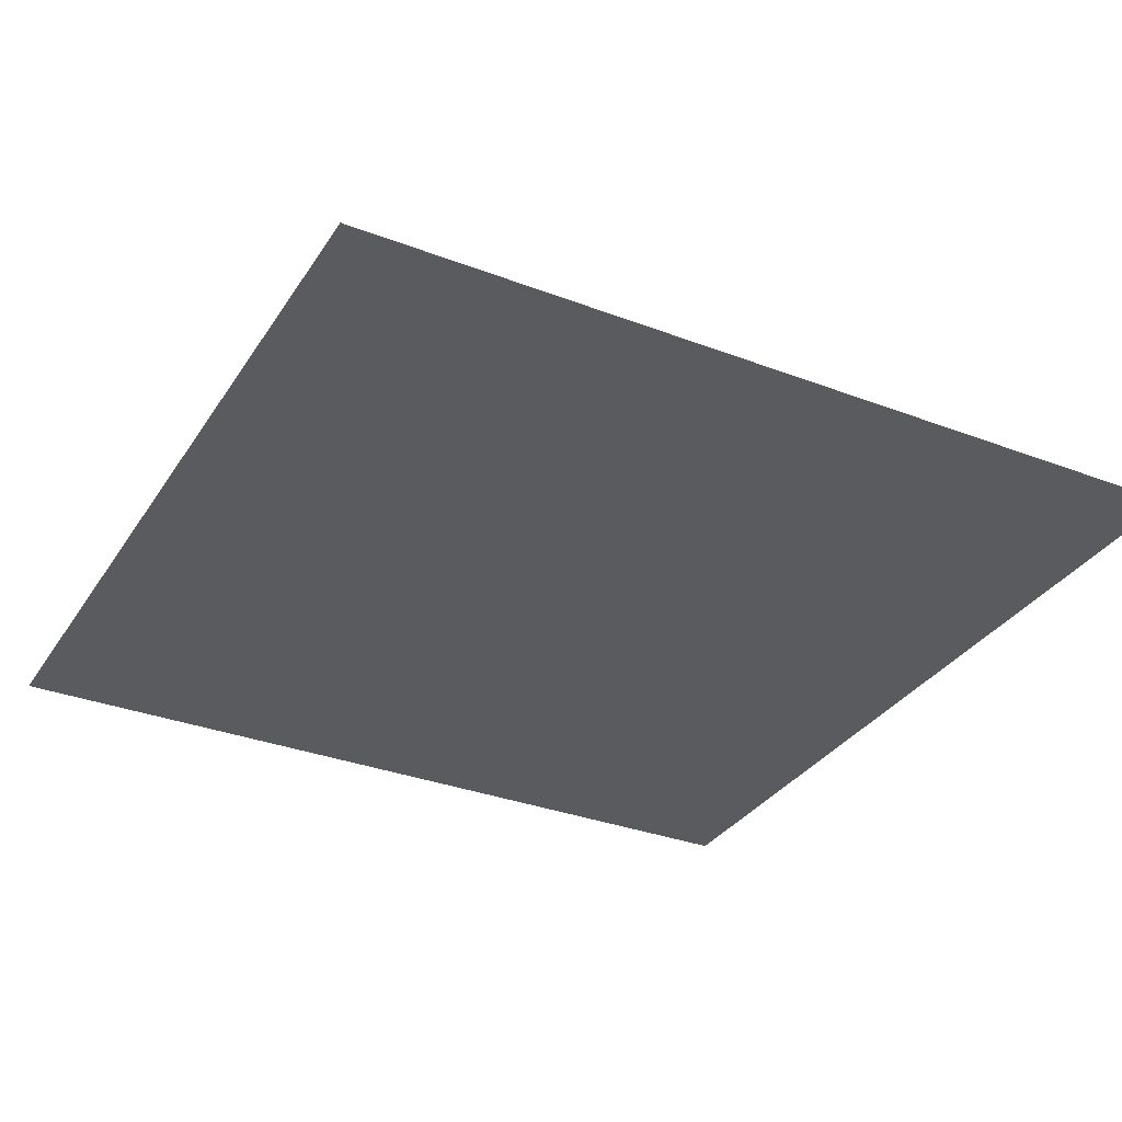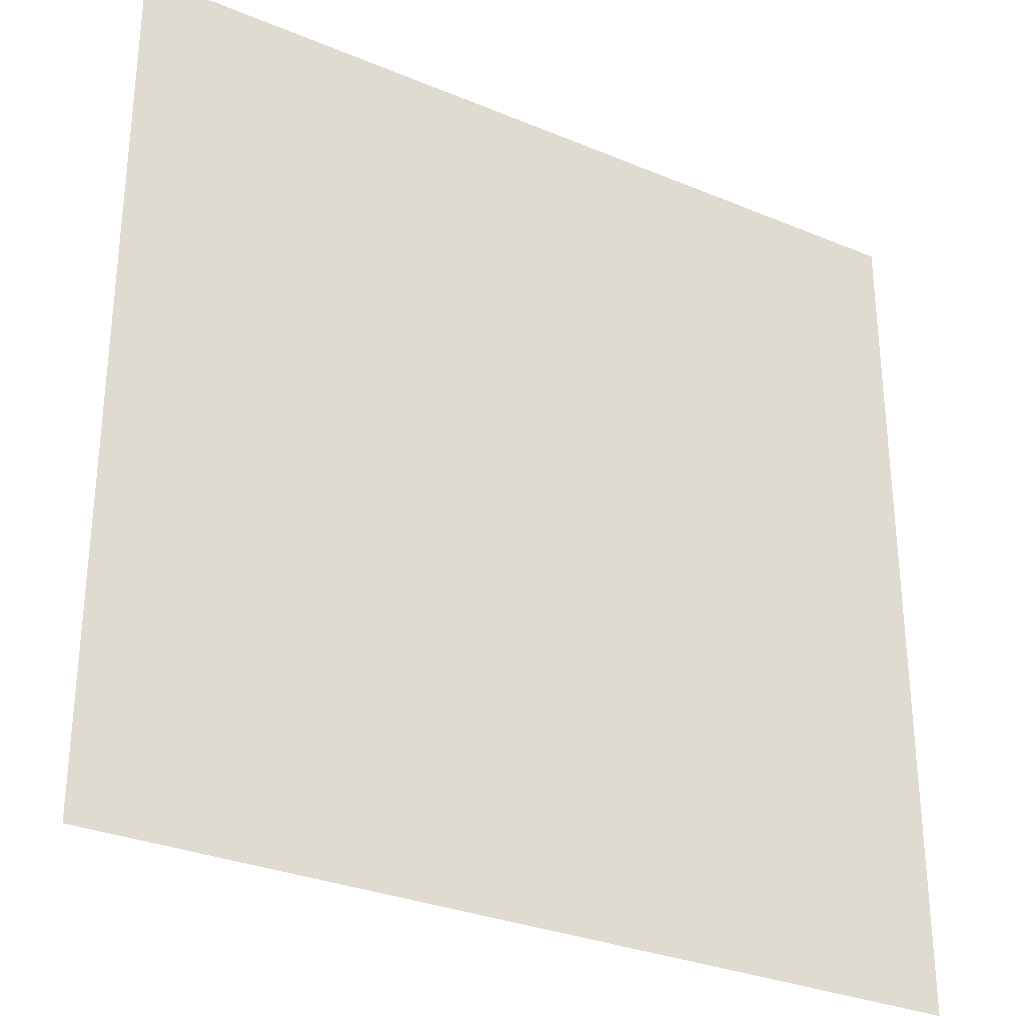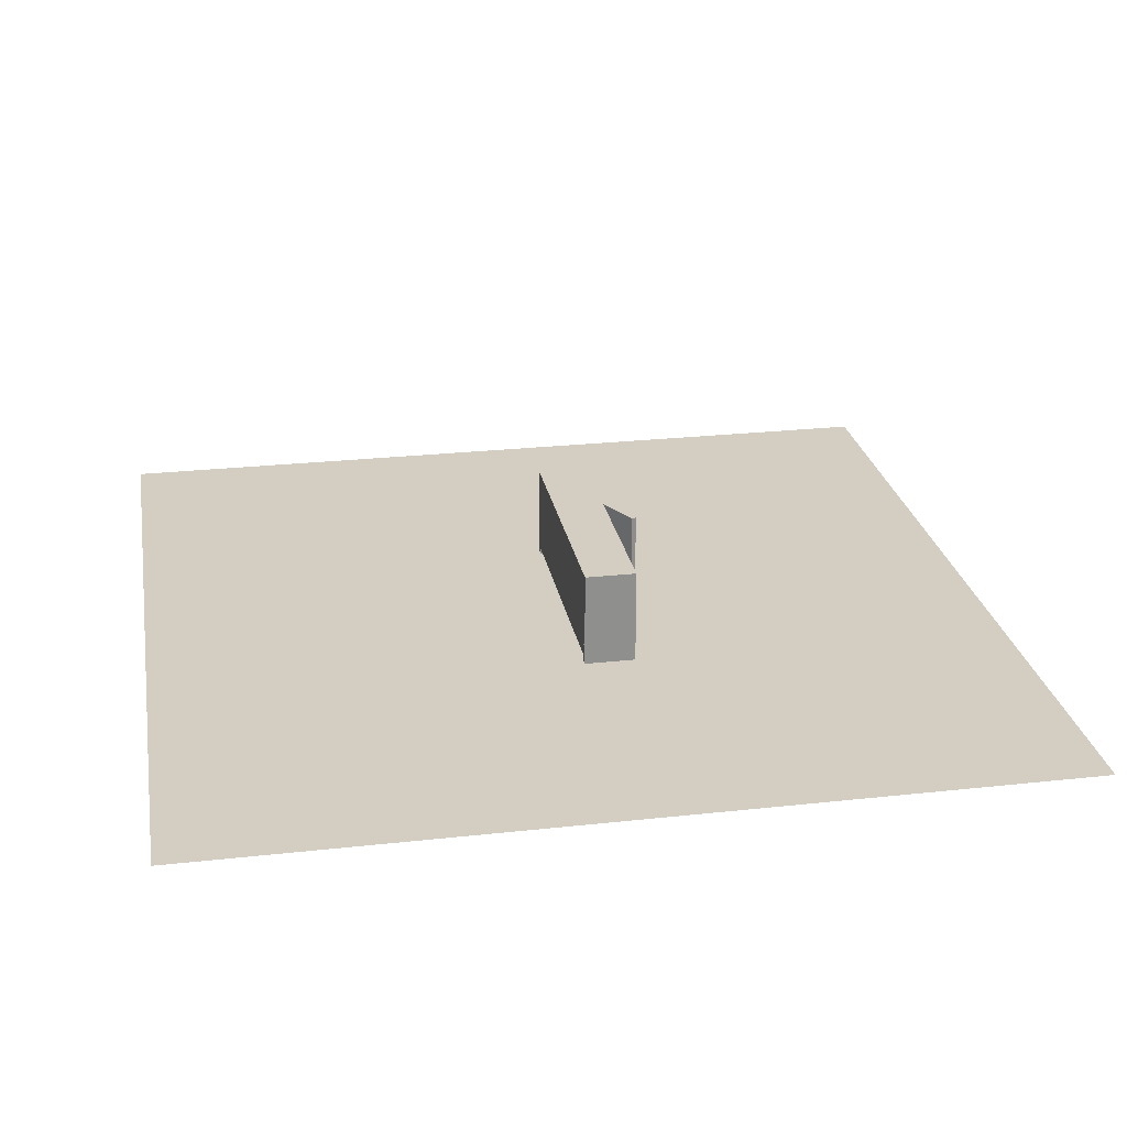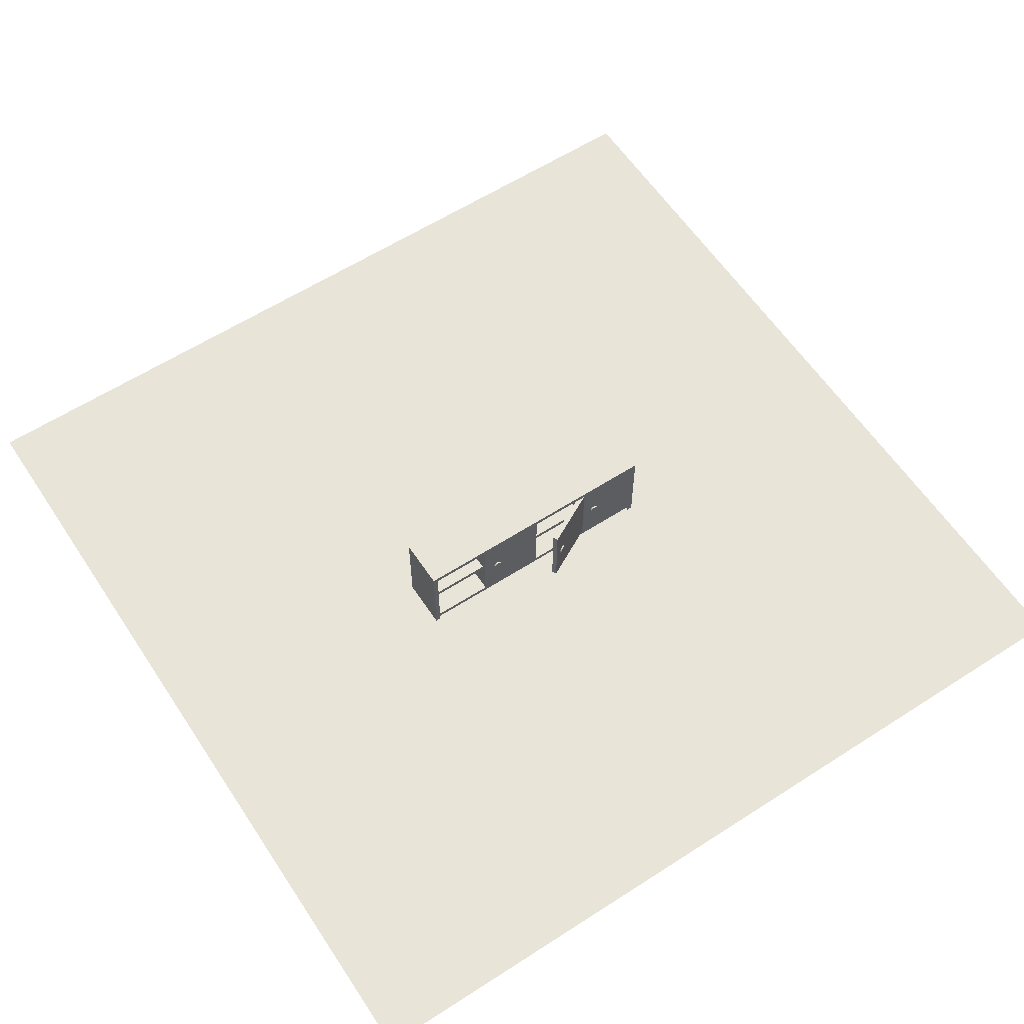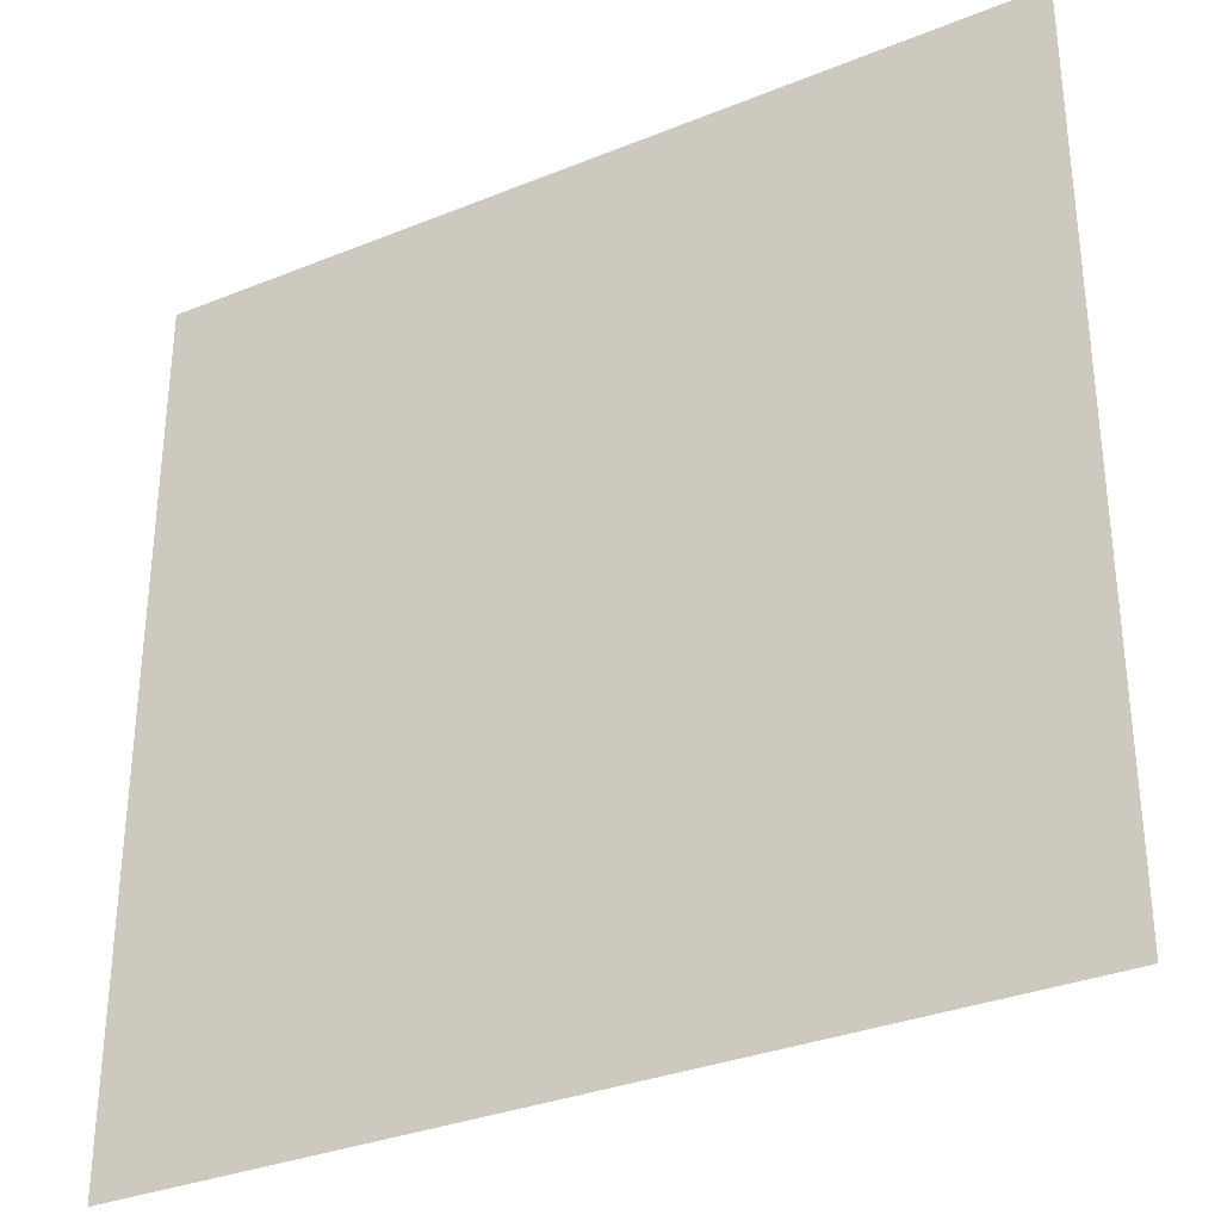
<metadata>
{"format":"obj","ext":"obj","renderer":"f3d","projection":"perspective","resolution":1024,"background":"white","views":[{"elev":-32.7,"azim":-27.9,"up":"+Y"},{"elev":-30.4,"azim":-31.1,"up":"+Z"},{"elev":25.2,"azim":79.9,"up":"+Y"},{"elev":60.0,"azim":146.6,"up":"+Y"},{"elev":-32.6,"azim":29.4,"up":"+Z"}]}
</metadata>
<code>
o Cube.001_Cube.007
v -1.05 0.7019 0.2
v -1.05 0.7419 0.2
v -1.05 0.7019 -0.2
v -1.05 0.7419 -0.2
v 1.05 0.7019 0.2
v 1.05 0.7419 0.2
v 1.05 0.7019 -0.2
v 1.05 0.7419 -0.2
f 1 2 4 3
f 3 4 8 7
f 7 8 6 5
f 5 6 2 1
f 3 7 5 1
f 8 4 2 6
o Cube.002_Cube.008
v 1.01 0.7019 0.2
v 1.05 0.7019 0.2
v 1.01 0.7019 -0.2
v 1.05 0.7019 -0.2
v 1.01 0.001865 0.2
v 1.05 0.001865 0.2
v 1.01 0.001865 -0.2
v 1.05 0.001865 -0.2
f 9 10 12 11
f 11 12 16 15
f 15 16 14 13
f 13 14 10 9
f 11 15 13 9
f 16 12 10 14
o Cube.003_Cube.009
v -1.05 0.7019 0.2
v -1.01 0.7019 0.2
v -1.05 0.7019 -0.2
v -1.01 0.7019 -0.2
v -1.05 0.001865 0.2
v -1.01 0.001865 0.2
v -1.05 0.001865 -0.2
v -1.01 0.001865 -0.2
f 17 18 20 19
f 19 20 24 23
f 23 24 22 21
f 21 22 18 17
f 19 23 21 17
f 24 20 18 22
o Cube.004_Cube.010
v -1.01 0.05187 0.2
v -1.01 0.09187 0.2
v -1.01 0.05187 -0.2
v -1.01 0.09187 -0.2
v 1.01 0.05187 0.2
v 1.01 0.09187 0.2
v 1.01 0.05187 -0.2
v 1.01 0.09187 -0.2
f 25 26 28 27
f 27 28 32 31
f 31 32 30 29
f 29 30 26 25
f 27 31 29 25
f 32 28 26 30
o Cube.005_Cube.011
v -1.01 0.3721 0.16
v -1.01 0.4121 0.16
v -1.01 0.3721 -0.16
v -1.01 0.4121 -0.16
v 1.01 0.3721 0.16
v 1.01 0.4121 0.16
v 1.01 0.3721 -0.16
v 1.01 0.4121 -0.16
f 33 34 36 35
f 35 36 40 39
f 39 40 38 37
f 37 38 34 33
f 35 39 37 33
f 40 36 34 38
o Cube.006_Cube.012
v -1.01 0.09187 0.16
v -1.01 0.09187 0.2
v -1.01 0.7019 0.16
v -1.01 0.7019 0.2
v 1.01 0.09187 0.16
v 1.01 0.09187 0.2
v 1.01 0.7019 0.16
v 1.01 0.7019 0.2
f 41 42 44 43
f 43 44 48 47
f 47 48 46 45
f 45 46 42 41
f 43 47 45 41
f 48 44 42 46
o Cube.007_Cube.013
v -1.008 0.09187 -0.2
v -1.008 0.09187 -0.16
v -1.008 0.7019 -0.2
v -1.008 0.7019 -0.16
v -0.5125 0.09187 -0.2
v -0.5125 0.09187 -0.16
v -0.5125 0.7019 -0.2
v -0.5125 0.7019 -0.16
f 49 50 52 51
f 51 52 56 55
f 55 56 54 53
f 53 54 50 49
f 51 55 53 49
f 56 52 50 54
o Cube.008_Cube.014
v 0.491 0.7019 0.19
v 0.531 0.7019 0.19
v 0.491 0.7019 -0.2
v 0.531 0.7019 -0.2
v 0.491 0.09187 0.19
v 0.531 0.09187 0.19
v 0.491 0.09187 -0.2
v 0.531 0.09187 -0.2
f 57 58 60 59
f 59 60 64 63
f 63 64 62 61
f 61 62 58 57
f 59 63 61 57
f 64 60 58 62
o Plane_Plane.001
v -3.368 0.001865 3.548
v 3.368 0.001865 3.548
v -3.368 0.001865 -3.188
v 3.368 0.001865 -3.188
f 65 66 68 67
o Cube.010_Cube.016
v -0.5083 0.09187 -0.198
v -0.5083 0.7019 -0.198
v -0.4897 0.09187 -0.1626
v -0.07008 0.09187 -0.4282
v -0.07008 0.7019 -0.4282
v -0.05148 0.09187 -0.3928
v -0.05148 0.7019 -0.3928
v -0.4897 0.7019 -0.1626
f 70 73 72 69
f 69 71 76 70
f 72 74 71 69
f 73 75 74 72
f 75 76 71 74
f 70 76 75 73
o Cube.011_Cube.017
v -0.0065 0.09187 -0.2
v -0.0065 0.7019 -0.2
v -0.0065 0.09187 -0.16
v 0.4885 0.09187 -0.2
v 0.4885 0.7019 -0.2
v 0.4885 0.09187 -0.16
v 0.4885 0.7019 -0.16
v -0.0065 0.7019 -0.16
f 78 81 80 77
f 77 79 84 78
f 80 82 79 77
f 81 83 82 80
f 83 84 79 82
f 78 84 83 81
o Cylinder
v 0.4066 0.4269 -0.2139
v 0.4066 0.4269 -0.1967
v 0.4138 0.4262 -0.2139
v 0.4138 0.4262 -0.1967
v 0.4206 0.4242 -0.2139
v 0.4206 0.4242 -0.1967
v 0.4269 0.4208 -0.2139
v 0.4269 0.4208 -0.1967
v 0.4325 0.4162 -0.2139
v 0.4325 0.4162 -0.1967
v 0.437 0.4107 -0.2139
v 0.437 0.4107 -0.1967
v 0.4404 0.4044 -0.2139
v 0.4404 0.4044 -0.1967
v 0.4425 0.3975 -0.2139
v 0.4425 0.3975 -0.1967
v 0.4432 0.3904 -0.2139
v 0.4432 0.3904 -0.1967
v 0.4425 0.3832 -0.2139
v 0.4425 0.3832 -0.1967
v 0.4404 0.3764 -0.2139
v 0.4404 0.3764 -0.1967
v 0.437 0.3701 -0.2139
v 0.437 0.3701 -0.1967
v 0.4325 0.3645 -0.2139
v 0.4325 0.3645 -0.1967
v 0.4269 0.36 -0.2139
v 0.4269 0.36 -0.1967
v 0.4206 0.3566 -0.2139
v 0.4206 0.3566 -0.1967
v 0.4138 0.3545 -0.2139
v 0.4138 0.3545 -0.1967
v 0.4066 0.3538 -0.2139
v 0.4066 0.3538 -0.1967
v 0.3995 0.3545 -0.2139
v 0.3995 0.3545 -0.1967
v 0.3926 0.3566 -0.2139
v 0.3926 0.3566 -0.1967
v 0.3863 0.36 -0.2139
v 0.3863 0.36 -0.1967
v 0.3808 0.3645 -0.2139
v 0.3808 0.3645 -0.1967
v 0.3762 0.3701 -0.2139
v 0.3762 0.3701 -0.1967
v 0.3728 0.3764 -0.2139
v 0.3728 0.3764 -0.1967
v 0.3708 0.3832 -0.2139
v 0.3708 0.3832 -0.1967
v 0.3701 0.3904 -0.2139
v 0.3701 0.3904 -0.1967
v 0.3708 0.3975 -0.2139
v 0.3708 0.3975 -0.1967
v 0.3728 0.4044 -0.2139
v 0.3728 0.4044 -0.1967
v 0.3762 0.4107 -0.2139
v 0.3762 0.4107 -0.1967
v 0.3808 0.4162 -0.2139
v 0.3808 0.4162 -0.1967
v 0.3863 0.4208 -0.2139
v 0.3863 0.4208 -0.1967
v 0.3926 0.4242 -0.2139
v 0.3926 0.4242 -0.1967
v 0.3995 0.4262 -0.2139
v 0.3995 0.4262 -0.1967
f 85 86 88 87
f 87 88 90 89
f 89 90 92 91
f 91 92 94 93
f 93 94 96 95
f 95 96 98 97
f 97 98 100 99
f 99 100 102 101
f 101 102 104 103
f 103 104 106 105
f 105 106 108 107
f 107 108 110 109
f 109 110 112 111
f 111 112 114 113
f 113 114 116 115
f 115 116 118 117
f 117 118 120 119
f 119 120 122 121
f 121 122 124 123
f 123 124 126 125
f 125 126 128 127
f 127 128 130 129
f 129 130 132 131
f 131 132 134 133
f 133 134 136 135
f 135 136 138 137
f 137 138 140 139
f 139 140 142 141
f 141 142 144 143
f 143 144 146 145
f 88 86 148 146 144 142 140 138 136 134 132 130 128 126 124 122 120 118 116 114 112 110 108 106 104 102 100 98 96 94 92 90
f 145 146 148 147
f 147 148 86 85
f 85 87 89 91 93 95 97 99 101 103 105 107 109 111 113 115 117 119 121 123 125 127 129 131 133 135 137 139 141 143 145 147
o Cylinder.001
v -0.1592 0.4269 -0.3971
v -0.1529 0.4262 -0.4004
v -0.1512 0.4269 -0.3819
v -0.1655 0.4262 -0.3938
v -0.1716 0.4242 -0.3906
v -0.1575 0.4262 -0.3786
v -0.1636 0.4242 -0.3754
v -0.1692 0.4208 -0.3724
v -0.1741 0.4162 -0.3699
v -0.1772 0.4208 -0.3877
v -0.1821 0.4162 -0.3851
v -0.1861 0.4107 -0.383
v -0.1891 0.4044 -0.3814
v -0.1781 0.4107 -0.3677
v -0.1811 0.4044 -0.3662
v -0.1829 0.3975 -0.3652
v -0.1836 0.3904 -0.3649
v -0.1909 0.3975 -0.3804
v -0.1916 0.3904 -0.3801
v -0.1909 0.3832 -0.3804
v -0.1891 0.3764 -0.3814
v -0.1829 0.3832 -0.3652
v -0.1811 0.3764 -0.3662
v -0.1781 0.3701 -0.3677
v -0.1741 0.3645 -0.3699
v -0.1861 0.3701 -0.383
v -0.1821 0.3645 -0.3851
v -0.1772 0.36 -0.3877
v -0.1716 0.3566 -0.3906
v -0.1692 0.36 -0.3724
v -0.1636 0.3566 -0.3754
v -0.1575 0.3545 -0.3786
v -0.1512 0.3538 -0.3819
v -0.1655 0.3545 -0.3938
v -0.1592 0.3538 -0.3971
v -0.1529 0.3545 -0.4004
v -0.1468 0.3566 -0.4036
v -0.1449 0.3545 -0.3852
v -0.1388 0.3566 -0.3884
v -0.1332 0.36 -0.3913
v -0.1283 0.3645 -0.3939
v -0.1412 0.36 -0.4066
v -0.1363 0.3645 -0.4091
v -0.1323 0.3701 -0.4113
v -0.1293 0.3764 -0.4128
v -0.1243 0.3701 -0.396
v -0.1213 0.3764 -0.3976
v -0.1194 0.3832 -0.3986
v -0.1188 0.3904 -0.3989
v -0.1274 0.3832 -0.4138
v -0.1268 0.3904 -0.4141
v -0.1274 0.3975 -0.4138
v -0.1293 0.4044 -0.4128
v -0.1194 0.3975 -0.3986
v -0.1213 0.4044 -0.3976
v -0.1243 0.4107 -0.396
v -0.1283 0.4162 -0.3939
v -0.1323 0.4107 -0.4113
v -0.1363 0.4162 -0.4091
v -0.1412 0.4208 -0.4066
v -0.1468 0.4242 -0.4036
v -0.1332 0.4208 -0.3913
v -0.1388 0.4242 -0.3884
v -0.1449 0.4262 -0.3852
f 149 150 209 208 207 206 201 200 199 198 193 192 191 190 185 184 183 182 177 176 175 174 169 168 167 166 161 160 159 158 153 152
f 149 151 212 150
f 152 154 151 149
f 153 155 154 152
f 212 151 154 155 156 157 162 163 164 165 170 171 172 173 178 179 180 181 186 187 188 189 194 195 196 197 202 203 204 205 210 211
f 158 156 155 153
f 159 157 156 158
f 160 162 157 159
f 161 163 162 160
f 166 164 163 161
f 167 165 164 166
f 168 170 165 167
f 169 171 170 168
f 174 172 171 169
f 175 173 172 174
f 176 178 173 175
f 177 179 178 176
f 182 180 179 177
f 183 181 180 182
f 184 186 181 183
f 185 187 186 184
f 190 188 187 185
f 191 189 188 190
f 192 194 189 191
f 193 195 194 192
f 198 196 195 193
f 199 197 196 198
f 200 202 197 199
f 201 203 202 200
f 206 204 203 201
f 207 205 204 206
f 208 210 205 207
f 209 211 210 208
f 150 212 211 209
o Cylinder.002
v -0.6173 0.4269 -0.2139
v -0.6102 0.4262 -0.2139
v -0.6173 0.4269 -0.1967
v -0.6245 0.4262 -0.2139
v -0.6313 0.4242 -0.2139
v -0.6245 0.4262 -0.1967
v -0.6313 0.4242 -0.1967
v -0.6376 0.4208 -0.1967
v -0.6432 0.4162 -0.1967
v -0.6376 0.4208 -0.2139
v -0.6432 0.4162 -0.2139
v -0.6477 0.4107 -0.2139
v -0.6511 0.4044 -0.2139
v -0.6477 0.4107 -0.1967
v -0.6511 0.4044 -0.1967
v -0.6532 0.3975 -0.1967
v -0.6539 0.3904 -0.1967
v -0.6532 0.3975 -0.2139
v -0.6539 0.3904 -0.2139
v -0.6532 0.3832 -0.2139
v -0.6511 0.3764 -0.2139
v -0.6532 0.3832 -0.1967
v -0.6511 0.3764 -0.1967
v -0.6477 0.3701 -0.1967
v -0.6432 0.3645 -0.1967
v -0.6477 0.3701 -0.2139
v -0.6432 0.3645 -0.2139
v -0.6376 0.36 -0.2139
v -0.6313 0.3566 -0.2139
v -0.6376 0.36 -0.1967
v -0.6313 0.3566 -0.1967
v -0.6245 0.3545 -0.1967
v -0.6173 0.3538 -0.1967
v -0.6245 0.3545 -0.2139
v -0.6173 0.3538 -0.2139
v -0.6102 0.3545 -0.2139
v -0.6033 0.3566 -0.2139
v -0.6102 0.3545 -0.1967
v -0.6033 0.3566 -0.1967
v -0.597 0.36 -0.1967
v -0.5915 0.3645 -0.1967
v -0.597 0.36 -0.2139
v -0.5915 0.3645 -0.2139
v -0.5869 0.3701 -0.2139
v -0.5835 0.3764 -0.2139
v -0.5869 0.3701 -0.1967
v -0.5835 0.3764 -0.1967
v -0.5815 0.3832 -0.1967
v -0.5808 0.3904 -0.1967
v -0.5815 0.3832 -0.2139
v -0.5808 0.3904 -0.2139
v -0.5815 0.3975 -0.2139
v -0.5835 0.4044 -0.2139
v -0.5815 0.3975 -0.1967
v -0.5835 0.4044 -0.1967
v -0.5869 0.4107 -0.1967
v -0.5915 0.4162 -0.1967
v -0.5869 0.4107 -0.2139
v -0.5915 0.4162 -0.2139
v -0.597 0.4208 -0.2139
v -0.6033 0.4242 -0.2139
v -0.597 0.4208 -0.1967
v -0.6033 0.4242 -0.1967
v -0.6102 0.4262 -0.1967
f 213 214 273 272 271 270 265 264 263 262 257 256 255 254 249 248 247 246 241 240 239 238 233 232 231 230 225 224 223 222 217 216
f 213 215 276 214
f 216 218 215 213
f 217 219 218 216
f 276 215 218 219 220 221 226 227 228 229 234 235 236 237 242 243 244 245 250 251 252 253 258 259 260 261 266 267 268 269 274 275
f 222 220 219 217
f 223 221 220 222
f 224 226 221 223
f 225 227 226 224
f 230 228 227 225
f 231 229 228 230
f 232 234 229 231
f 233 235 234 232
f 238 236 235 233
f 239 237 236 238
f 240 242 237 239
f 241 243 242 240
f 246 244 243 241
f 247 245 244 246
f 248 250 245 247
f 249 251 250 248
f 254 252 251 249
f 255 253 252 254
f 256 258 253 255
f 257 259 258 256
f 262 260 259 257
f 263 261 260 262
f 264 266 261 263
f 265 267 266 264
f 270 268 267 265
f 271 269 268 270
f 272 274 269 271
f 273 275 274 272
f 214 276 275 273
o Cube.012_Cube.019
v -0.02092 0.7019 0.153
v 0.01908 0.7019 0.153
v -0.02092 0.7019 -0.16
v 0.01908 0.7019 -0.16
v -0.02092 0.09187 0.153
v 0.01908 0.09187 0.153
v -0.02092 0.09187 -0.16
v 0.01908 0.09187 -0.16
f 277 278 280 279
f 279 280 284 283
f 283 284 282 281
f 281 282 278 277
f 279 283 281 277
f 284 280 278 282
o Cube.013_Cube.020
v -0.5241 0.7019 0.153
v -0.4841 0.7019 0.153
v -0.5241 0.7019 -0.16
v -0.4841 0.7019 -0.16
v -0.5241 0.09187 0.153
v -0.4841 0.09187 0.153
v -0.5241 0.09187 -0.16
v -0.4841 0.09187 -0.16
f 285 286 288 287
f 287 288 292 291
f 291 292 290 289
f 289 290 286 285
f 287 291 289 285
f 292 288 286 290

</code>
